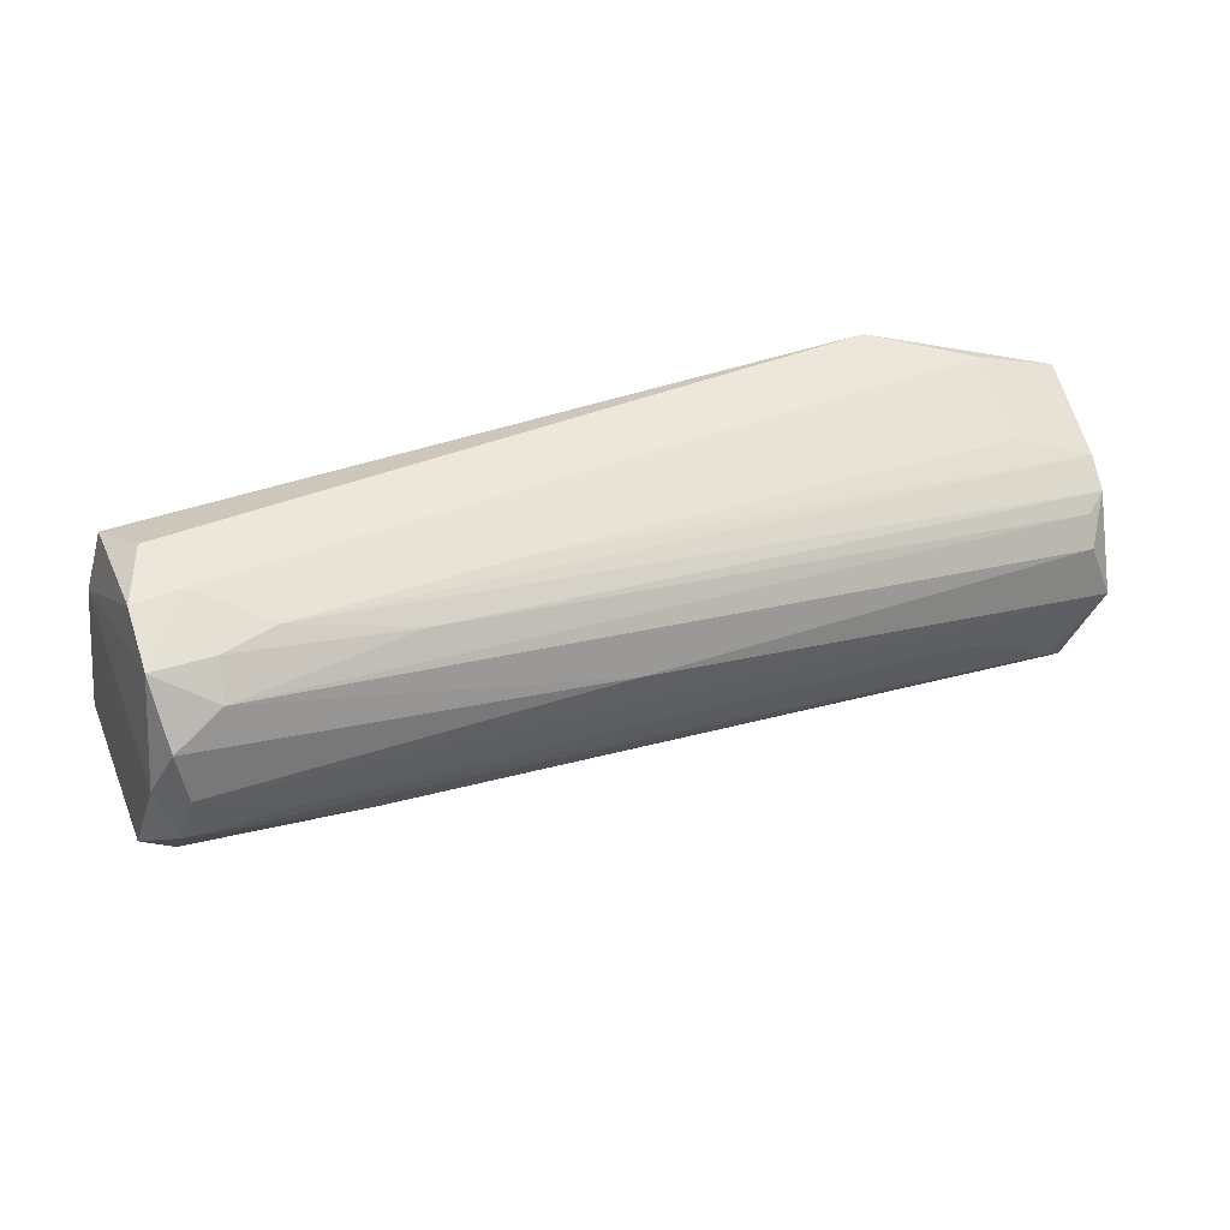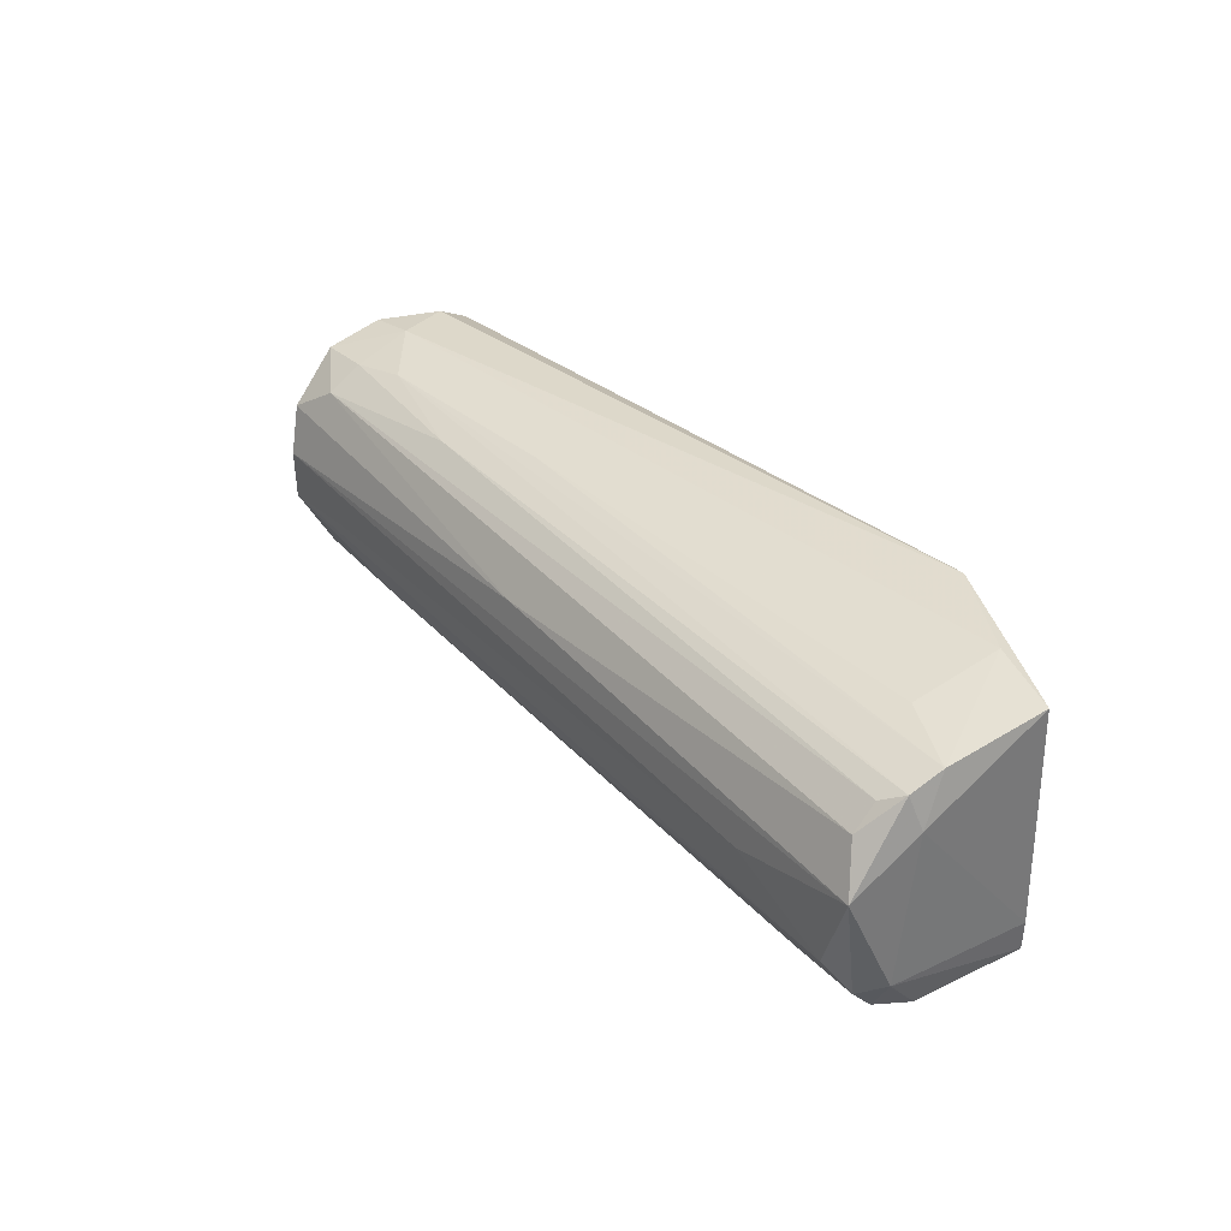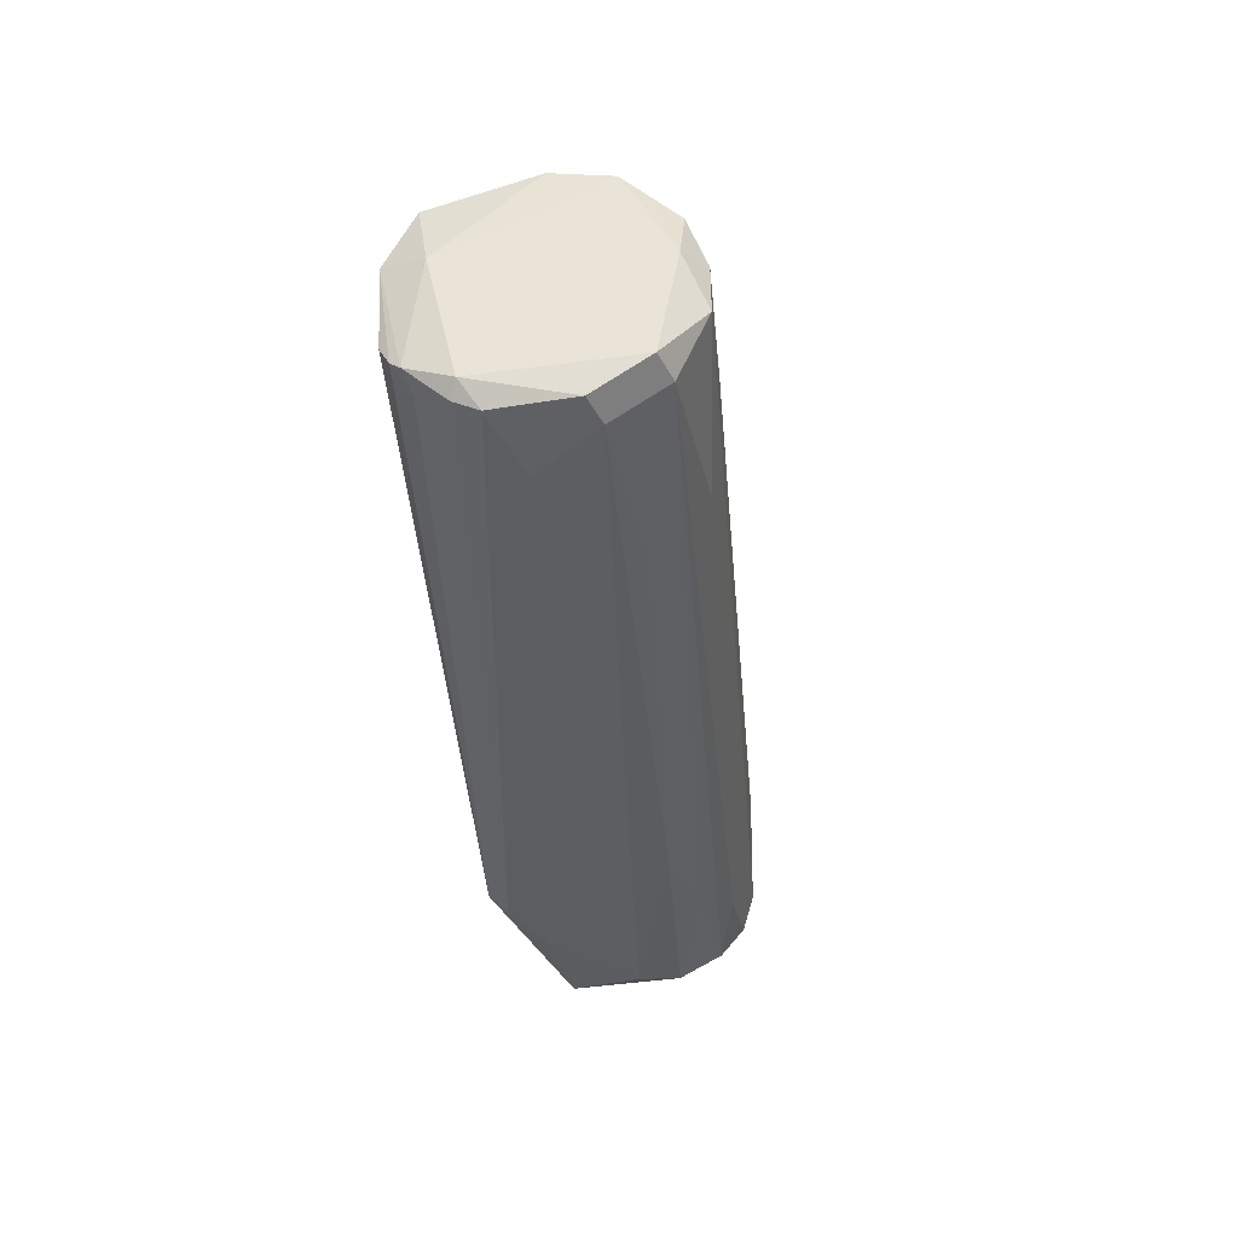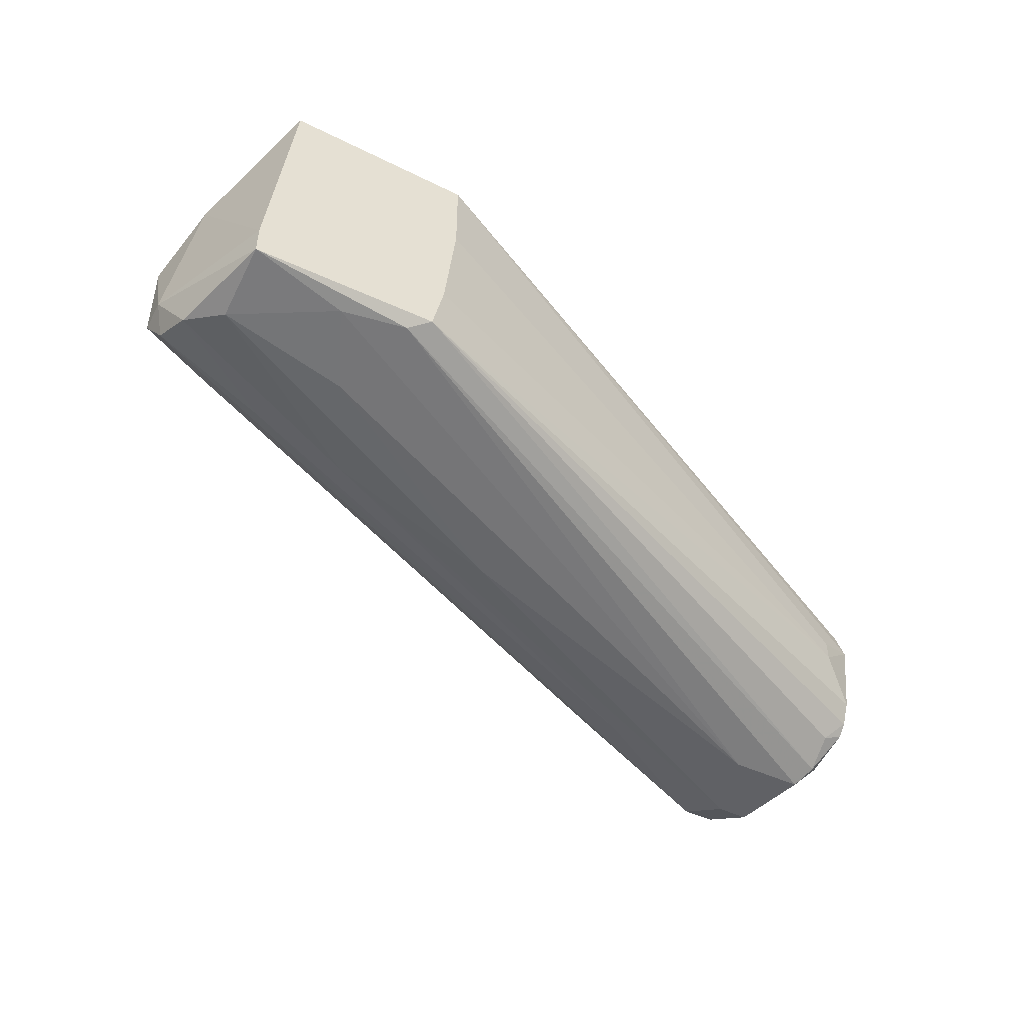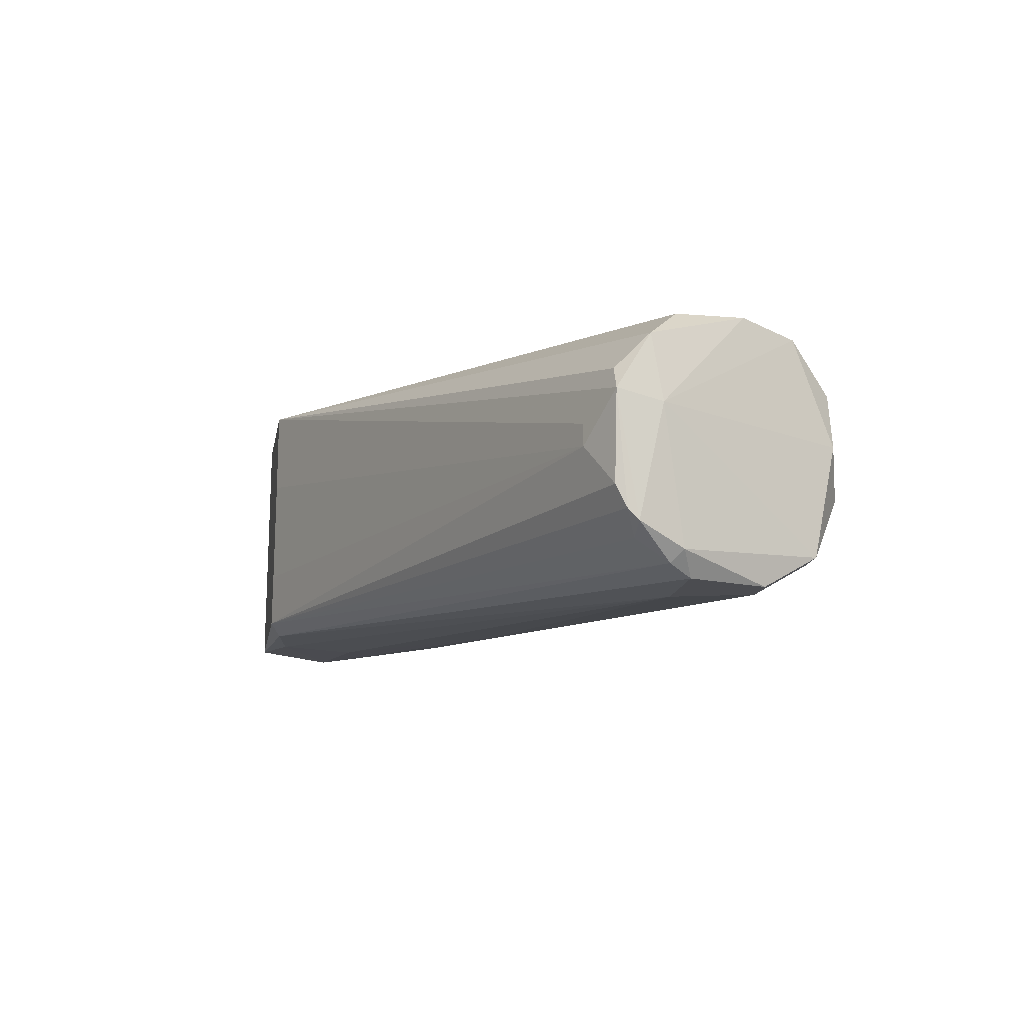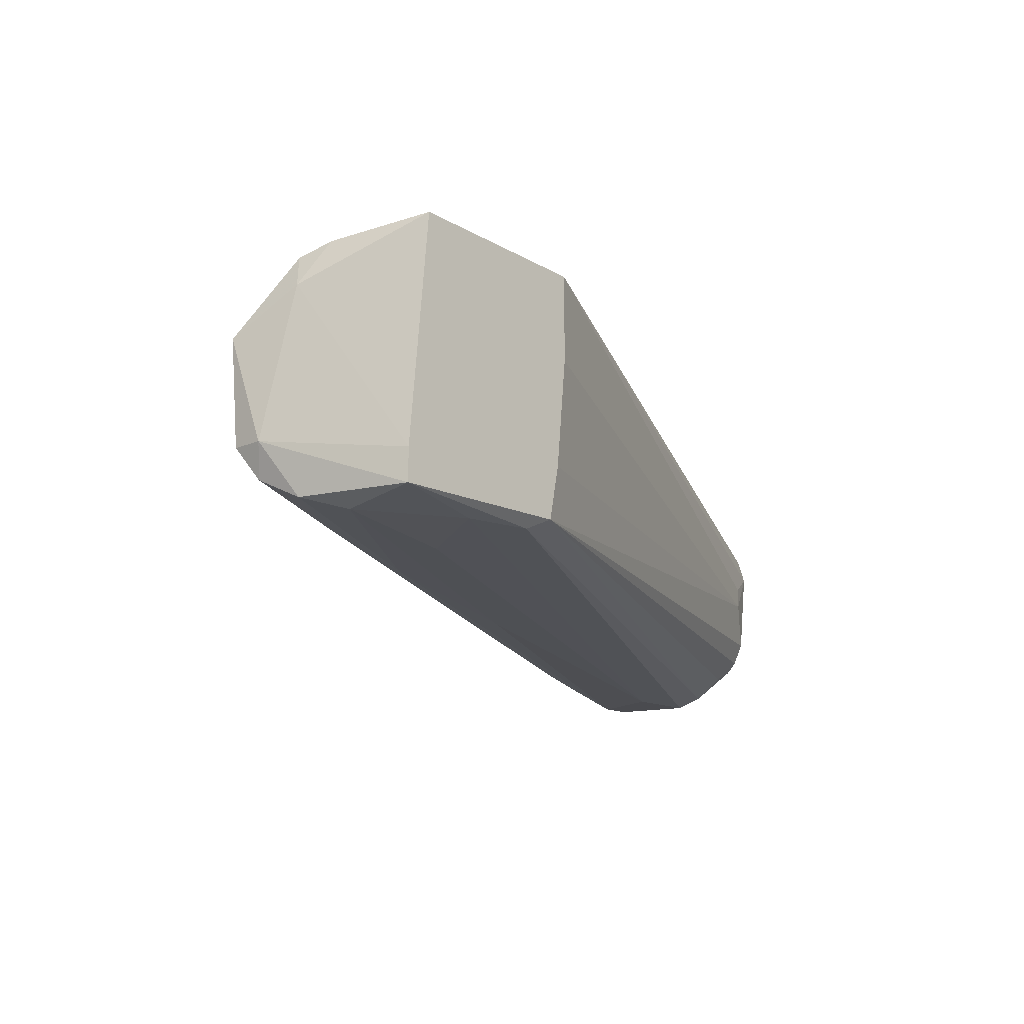
<metadata>
{"format":"obj","ext":"obj","renderer":"f3d","projection":"perspective","resolution":1024,"background":"white","views":[{"elev":-38.8,"azim":164.3,"up":"+Z"},{"elev":40.9,"azim":-104.2,"up":"+Y"},{"elev":-42.9,"azim":116.7,"up":"+Y"},{"elev":-49.0,"azim":-27.0,"up":"+Y"},{"elev":-15.2,"azim":80.2,"up":"+Y"},{"elev":-14.3,"azim":-46.6,"up":"+Y"}]}
</metadata>
<code>
v -0.03846 -0.01038 -0.02367
v -0.02869 -0.001591 -0.03148
v -0.02869 0.01013 -0.01879
v -0.03945 -0.007447 -0.02269
v -0.03945 -0.007447 -0.02562
v -0.03945 0.002319 -0.0266
v 0.03284 0.003298 -0.04907
v 0.03284 -0.005493 -0.05591
v 0.03284 -0.01038 -0.05591
v 0.03284 -0.01624 -0.05297
v 0.03871 -0.01917 -0.04125
v 0.03871 -0.008423 -0.03247
v 0.03871 -0.006472 -0.03247
v -0.02772 -0.01233 -0.0266
v -0.01795 -0.01233 -0.009991
v -0.002319 -0.01624 -0.03148
v 0.04262 -0.005493 -0.03832
v 0.04262 -0.004515 -0.03441
v 0.04262 0.000365 -0.03734
v 0.03186 -0.01917 -0.04125
v 0.03186 0.001341 -0.05199
v 0.03773 0.002319 -0.05102
v 0.000605 0.000362 -0.04222
v -0.03456 -0.01331 -0.01683
v -0.03456 -0.01233 -0.009991
v -0.03456 -0.009401 -0.009991
v 0.04164 -0.01428 -0.03539
v 0.04164 -0.002564 -0.03441
v 0.04164 -0.01233 -0.03441
v 0.04164 -0.01526 -0.03637
v -0.01893 -0.01429 -0.02758
v -0.03651 0.009156 -0.02172
v -0.03651 0.00623 -0.02562
v 0.01916 -0.01722 -0.04418
v 0.01136 0.00623 -0.03734
v 0.02503 -0.008423 -0.05297
v -0.03554 0.008184 -0.02367
v -0.03554 0.01013 -0.01879
v 0.04066 -0.01722 -0.04028
v 0.03676 -0.01917 -0.04809
v -0.02577 0.01112 -0.01097
v -0.02577 -0.01331 -0.01195
v -0.03749 -0.005493 -0.02758
v -0.03749 -0.01233 -0.01976
v -0.03749 0.00623 -0.02074
v 0.03481 -0.001589 -0.05493
v -0.01599 0.002319 -0.009991
v -0.01599 0.01013 -0.009991
v -0.0199 -0.01331 -0.01097
v 0.03578 0.004276 -0.04418
v 0.03578 -0.01624 -0.05297
v 0.03578 -0.006472 -0.05493
v 0.01819 0.004276 -0.04418
v 0.01819 -0.01233 -0.04906
v -0.03261 0.01112 -0.009991
v -0.03261 -0.009401 -0.02758
v 0.03383 -0.01917 -0.04809
v -0.02284 -0.01429 -0.01879
v 0.03969 0.003298 -0.04613
v 0.03969 0.003298 -0.04028
v 0.03969 -0.01819 -0.0393
v 0.03969 -0.01624 -0.03637
v -0.01697 -0.007447 -0.009991
v 0.02893 0.004276 -0.04613
f 24 58 42
f 48 55 25
f 4 44 25
f 25 49 15
f 48 25 15
f 44 4 1
f 15 49 61
f 25 44 24
f 48 19 60
f 19 59 60
f 50 48 60
f 59 50 60
f 40 20 57
f 10 9 51
f 40 57 51
f 57 10 51
f 19 48 28
f 55 48 41
f 38 55 41
f 48 50 41
f 33 6 32
f 59 19 17
f 6 8 2
f 43 6 2
f 41 50 35
f 13 48 47
f 48 15 47
f 43 9 54
f 9 10 54
f 8 6 23
f 6 33 23
f 46 8 23
f 21 46 23
f 33 21 23
f 9 8 52
f 8 46 52
f 51 9 52
f 17 51 52
f 10 57 34
f 4 6 5
f 6 43 5
f 1 4 5
f 43 54 5
f 24 44 31
f 34 57 31
f 30 61 39
f 40 51 39
f 17 30 39
f 51 17 39
f 49 20 11
f 20 40 11
f 61 49 11
f 40 39 11
f 39 61 11
f 15 29 12
f 13 47 12
f 50 59 22
f 7 50 22
f 21 7 22
f 46 21 22
f 59 17 22
f 52 46 22
f 17 52 22
f 55 38 45
f 6 4 45
f 38 32 45
f 32 6 45
f 48 13 18
f 28 48 18
f 19 28 18
f 17 19 18
f 30 17 18
f 13 12 18
f 12 29 18
f 57 20 16
f 24 31 16
f 31 57 16
f 20 58 16
f 58 24 16
f 47 15 63
f 15 12 63
f 12 47 63
f 4 25 26
f 25 55 26
f 45 4 26
f 55 45 26
f 10 1 56
f 54 10 56
f 1 5 56
f 5 54 56
f 33 32 37
f 21 33 37
f 21 37 53
f 7 21 53
f 37 32 53
f 53 32 64
f 50 7 64
f 32 38 64
f 35 50 64
f 38 35 64
f 7 53 64
f 61 30 62
f 15 61 62
f 38 41 3
f 35 38 3
f 41 35 3
f 8 9 36
f 9 43 36
f 2 8 36
f 43 2 36
f 29 15 27
f 30 18 27
f 18 29 27
f 62 30 27
f 15 62 27
f 44 1 14
f 1 10 14
f 10 34 14
f 31 44 14
f 34 31 14
f 49 25 42
f 20 49 42
f 25 24 42
f 58 20 42

</code>
